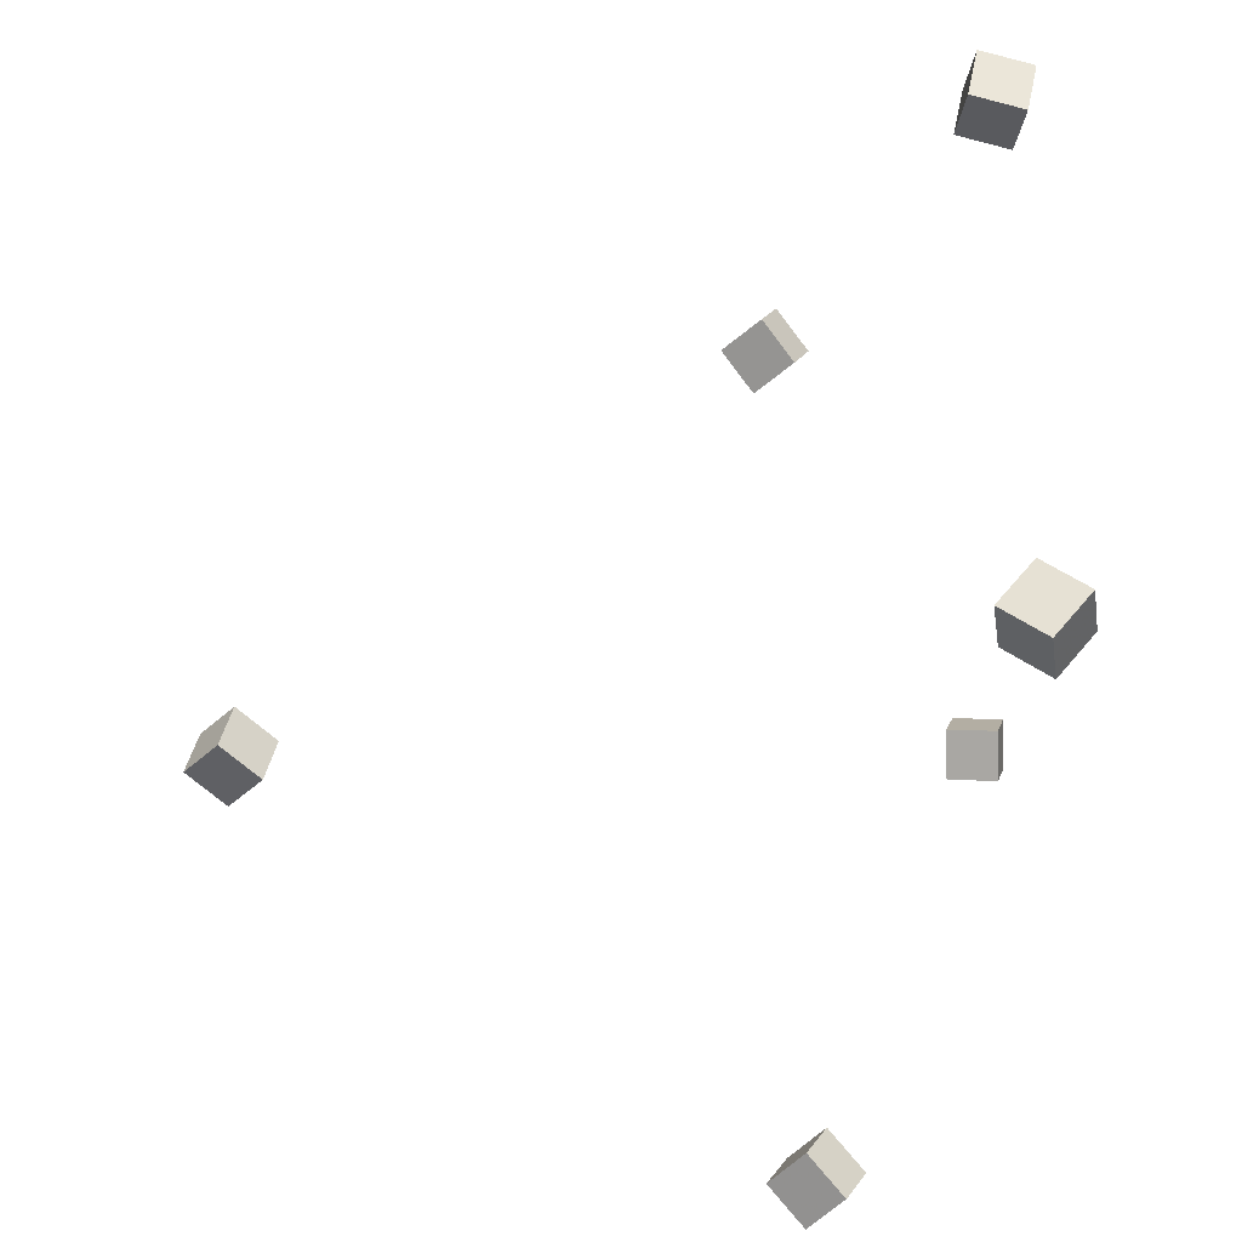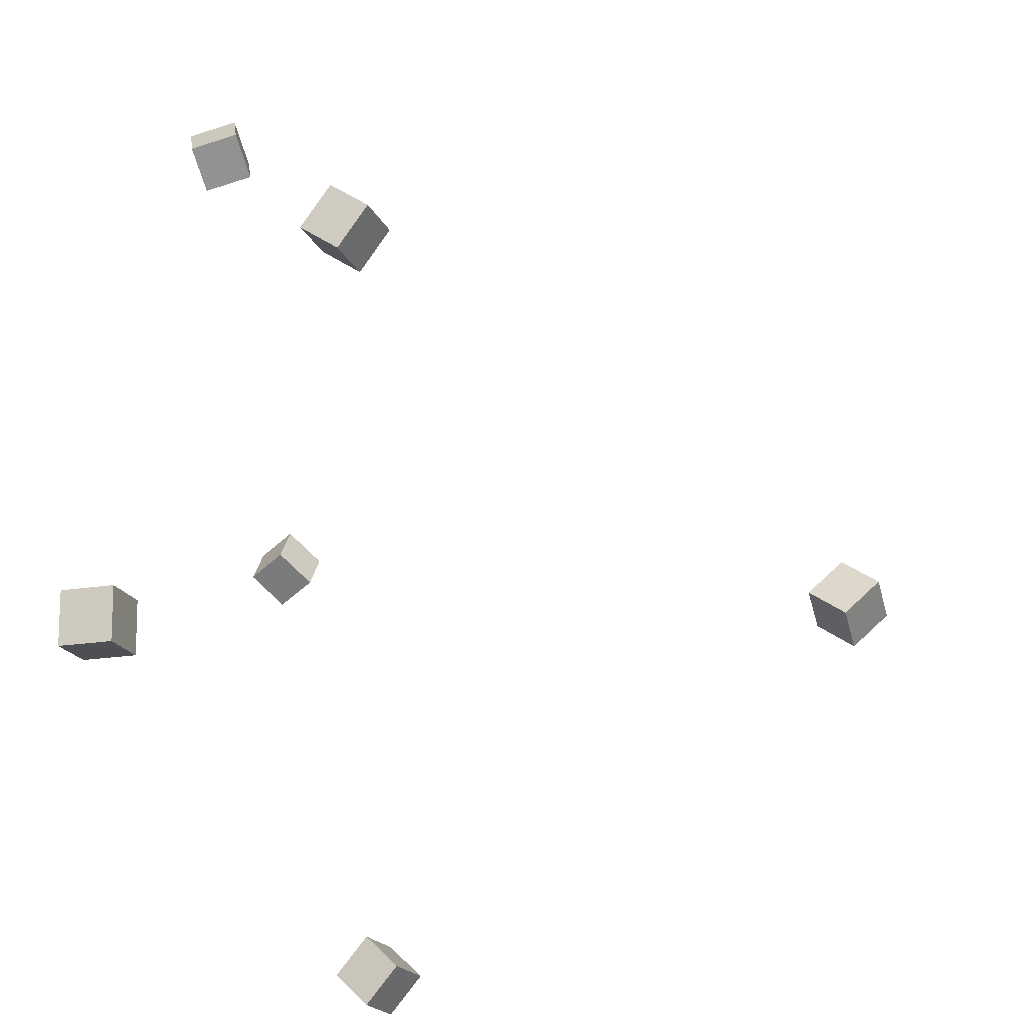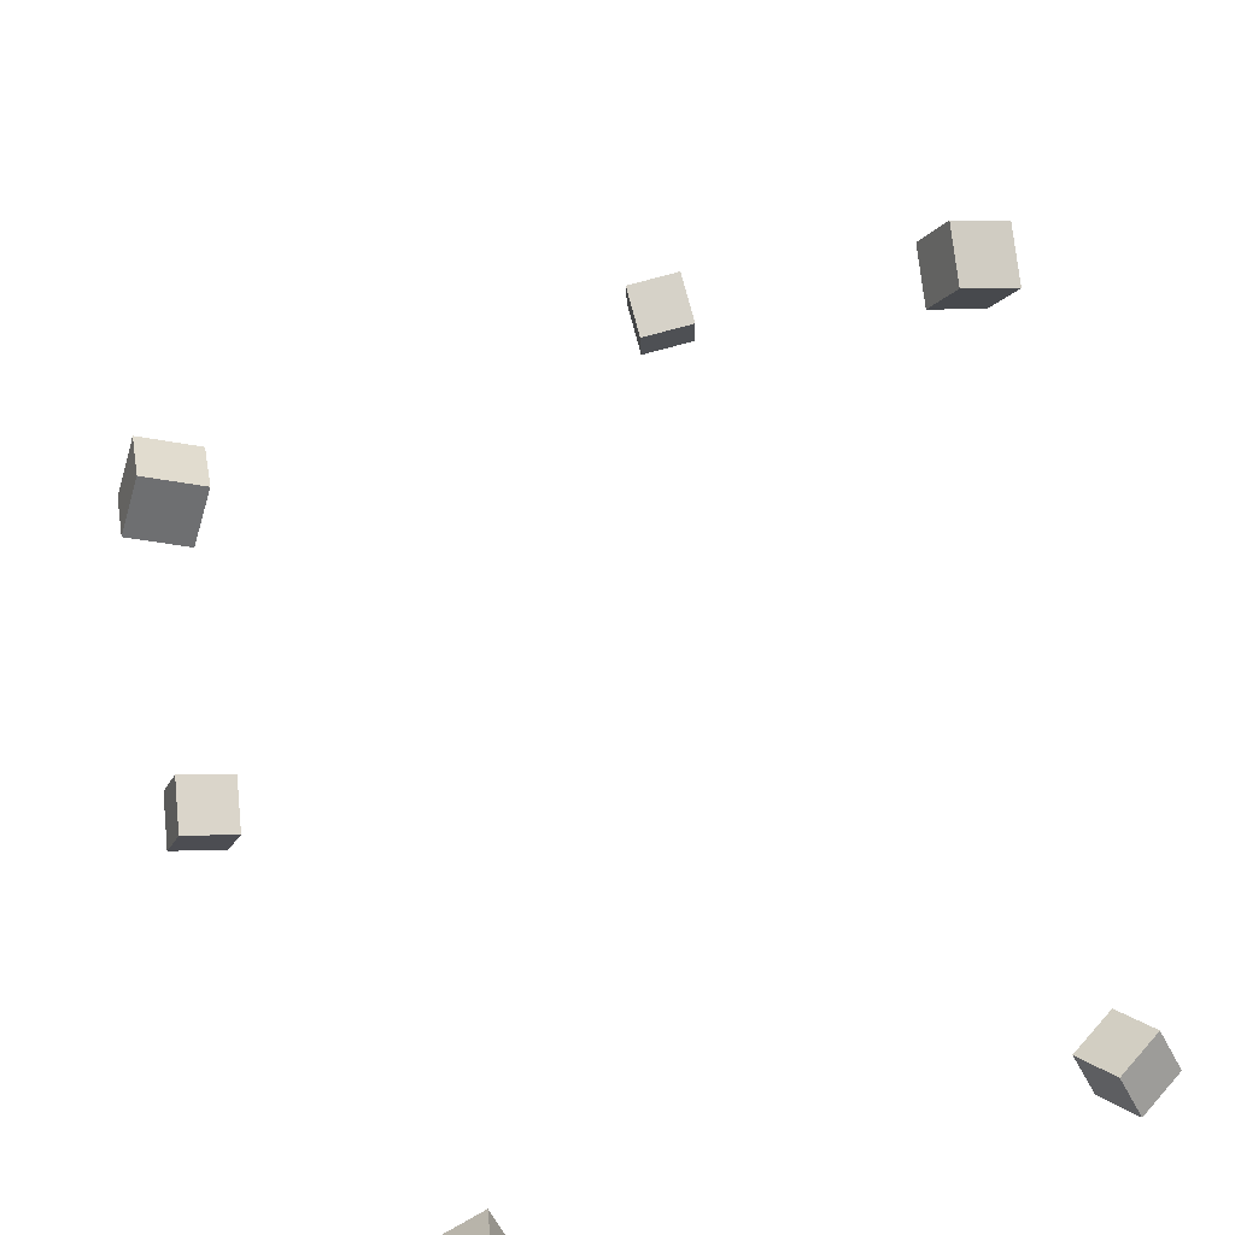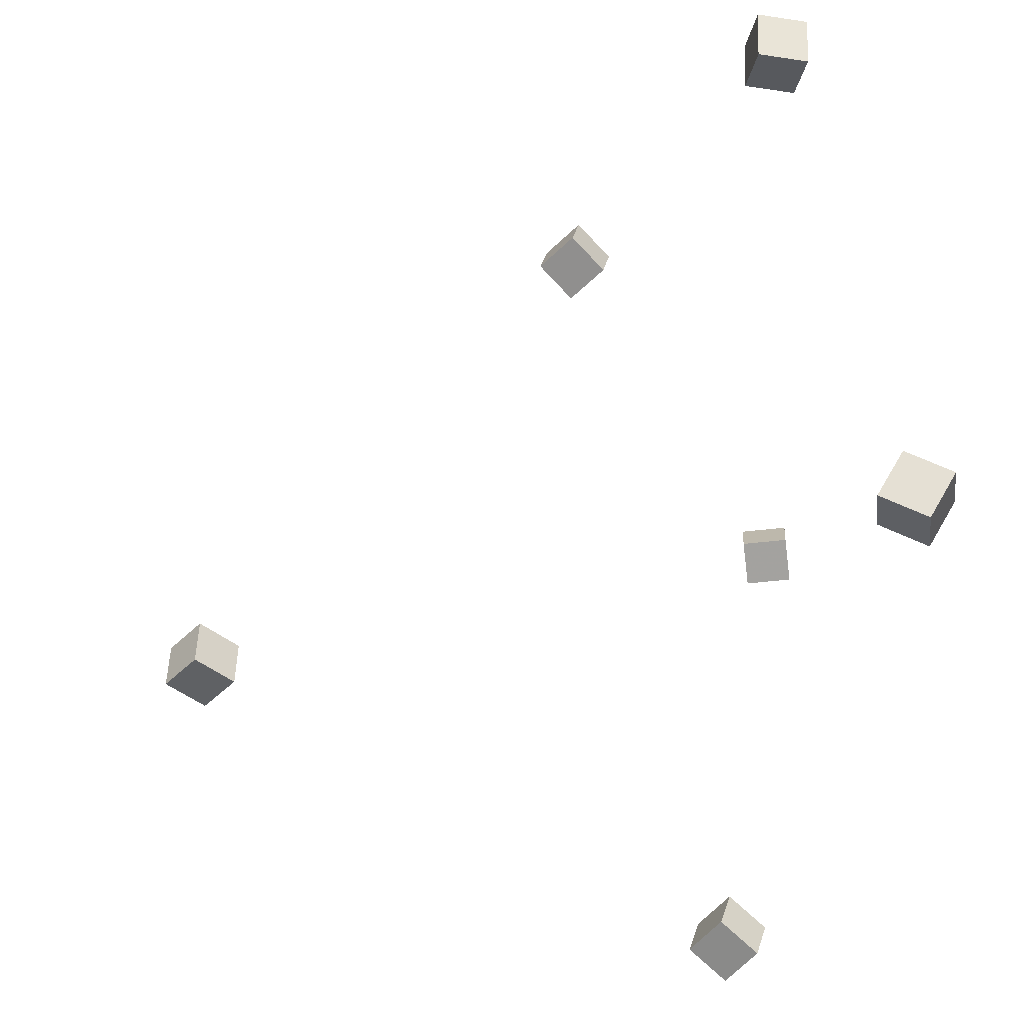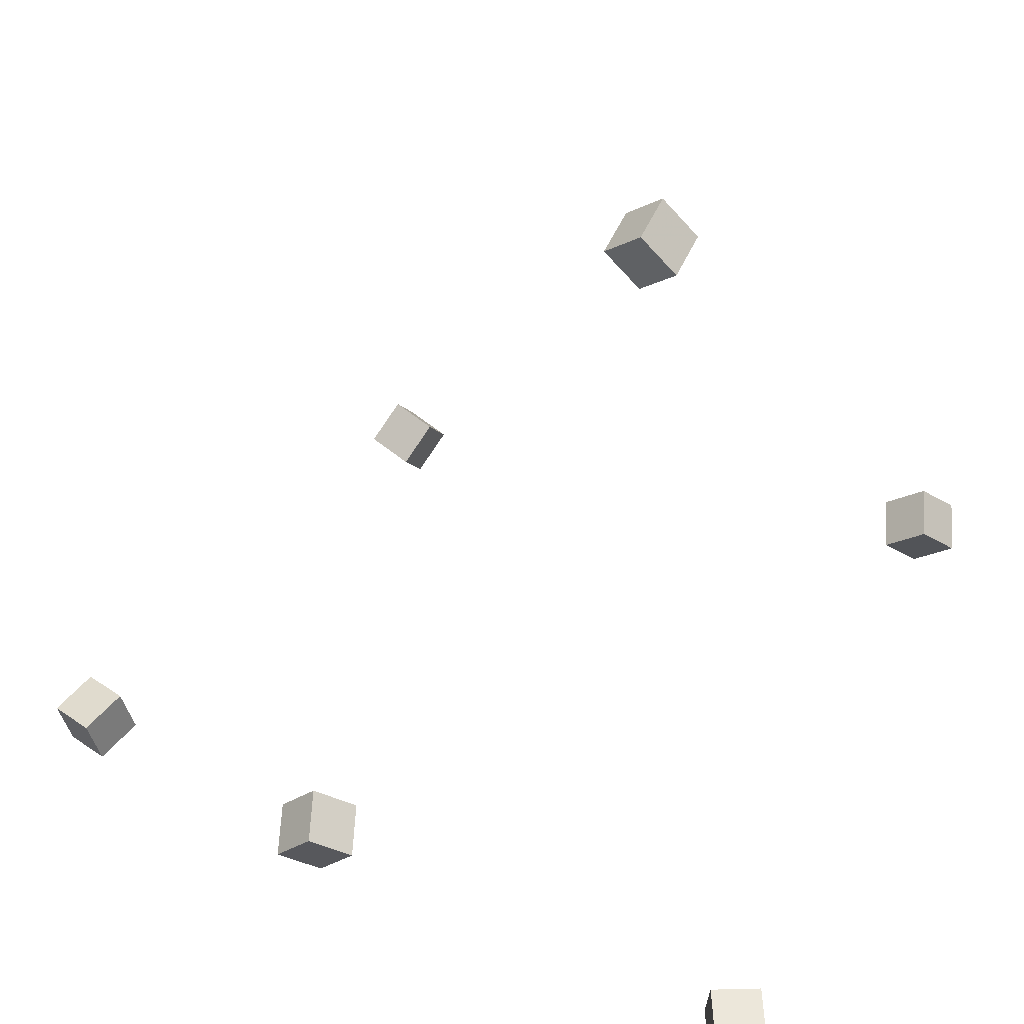
<metadata>
{"format":"obj","ext":"obj","renderer":"f3d","projection":"perspective","resolution":1024,"background":"white","views":[{"elev":44.6,"azim":91.8,"up":"+Y"},{"elev":-51.5,"azim":-84.0,"up":"+Y"},{"elev":-59.8,"azim":16.7,"up":"+Z"},{"elev":48.8,"azim":81.7,"up":"+Y"},{"elev":45.2,"azim":-60.1,"up":"+Z"}]}
</metadata>
<code>
v -0.4119 -0.05295 -0.1167
v -0.4388 -0.02108 -0.08364
v -0.4171 -0.01684 -0.1558
v -0.4441 0.01503 -0.1227
v -0.366 -0.02987 -0.1016
v -0.3929 0.001996 -0.06848
v -0.3712 0.006241 -0.1406
v -0.3981 0.03811 -0.1075
f 1.0 7.0 5.0
f 1.0 3.0 7.0
f 1.0 4.0 3.0
f 1.0 2.0 4.0
f 3.0 8.0 7.0
f 3.0 4.0 8.0
f 5.0 7.0 8.0
f 5.0 8.0 6.0
f 1.0 5.0 6.0
f 1.0 6.0 2.0
f 2.0 6.0 8.0
f 2.0 8.0 4.0
v 0.2969 0.3052 -0.3513
v 0.2632 0.3045 -0.31
v 0.3055 0.3572 -0.3434
v 0.2717 0.3565 -0.3021
v 0.3373 0.2936 -0.3185
v 0.3035 0.2929 -0.2772
v 0.3458 0.3456 -0.3107
v 0.3121 0.3449 -0.2693
f 9.0 15.0 13.0
f 9.0 11.0 15.0
f 9.0 12.0 11.0
f 9.0 10.0 12.0
f 11.0 16.0 15.0
f 11.0 12.0 16.0
f 13.0 15.0 16.0
f 13.0 16.0 14.0
f 9.0 13.0 14.0
f 9.0 14.0 10.0
f 10.0 14.0 16.0
f 10.0 16.0 12.0
v 0.07806 -0.1235 0.3406
v 0.02542 -0.1279 0.3322
v 0.06891 -0.08837 0.3796
v 0.01626 -0.09278 0.3712
v 0.07577 -0.1634 0.376
v 0.02312 -0.1678 0.3676
v 0.06661 -0.1283 0.415
v 0.01397 -0.1327 0.4066
f 17.0 23.0 21.0
f 17.0 19.0 23.0
f 17.0 20.0 19.0
f 17.0 18.0 20.0
f 19.0 24.0 23.0
f 19.0 20.0 24.0
f 21.0 23.0 24.0
f 21.0 24.0 22.0
f 17.0 21.0 22.0
f 17.0 22.0 18.0
f 18.0 22.0 24.0
f 18.0 24.0 20.0
v 0.3398 -0.3855 -0.1785
v 0.3105 -0.3592 -0.1425
v 0.3346 -0.3449 -0.2125
v 0.3053 -0.3185 -0.1765
v 0.384 -0.3633 -0.1587
v 0.3547 -0.337 -0.1227
v 0.3788 -0.3226 -0.1927
v 0.3495 -0.2963 -0.1567
f 25.0 31.0 29.0
f 25.0 27.0 31.0
f 25.0 28.0 27.0
f 25.0 26.0 28.0
f 27.0 32.0 31.0
f 27.0 28.0 32.0
f 29.0 31.0 32.0
f 29.0 32.0 30.0
f 25.0 29.0 30.0
f 25.0 30.0 26.0
f 26.0 30.0 32.0
f 26.0 32.0 28.0
v -0.3043 0.3606 -0.3254
v -0.3116 0.3705 -0.2735
v -0.292 0.4116 -0.3334
v -0.2994 0.4215 -0.2815
v -0.253 0.3497 -0.3161
v -0.2603 0.3596 -0.2642
v -0.2407 0.4007 -0.3241
v -0.2481 0.4106 -0.2722
f 33.0 39.0 37.0
f 33.0 35.0 39.0
f 33.0 36.0 35.0
f 33.0 34.0 36.0
f 35.0 40.0 39.0
f 35.0 36.0 40.0
f 37.0 39.0 40.0
f 37.0 40.0 38.0
f 33.0 37.0 38.0
f 33.0 38.0 34.0
f 34.0 38.0 40.0
f 34.0 40.0 36.0
v -0.2581 -0.4487 -0.3778
v -0.2655 -0.4565 -0.3254
v -0.2874 -0.4042 -0.3753
v -0.2948 -0.4119 -0.323
v -0.214 -0.4203 -0.3673
v -0.2215 -0.4281 -0.3149
v -0.2433 -0.3758 -0.3648
v -0.2508 -0.3835 -0.3125
f 41.0 47.0 45.0
f 41.0 43.0 47.0
f 41.0 44.0 43.0
f 41.0 42.0 44.0
f 43.0 48.0 47.0
f 43.0 44.0 48.0
f 45.0 47.0 48.0
f 45.0 48.0 46.0
f 41.0 45.0 46.0
f 41.0 46.0 42.0
f 42.0 46.0 48.0
f 42.0 48.0 44.0

</code>
